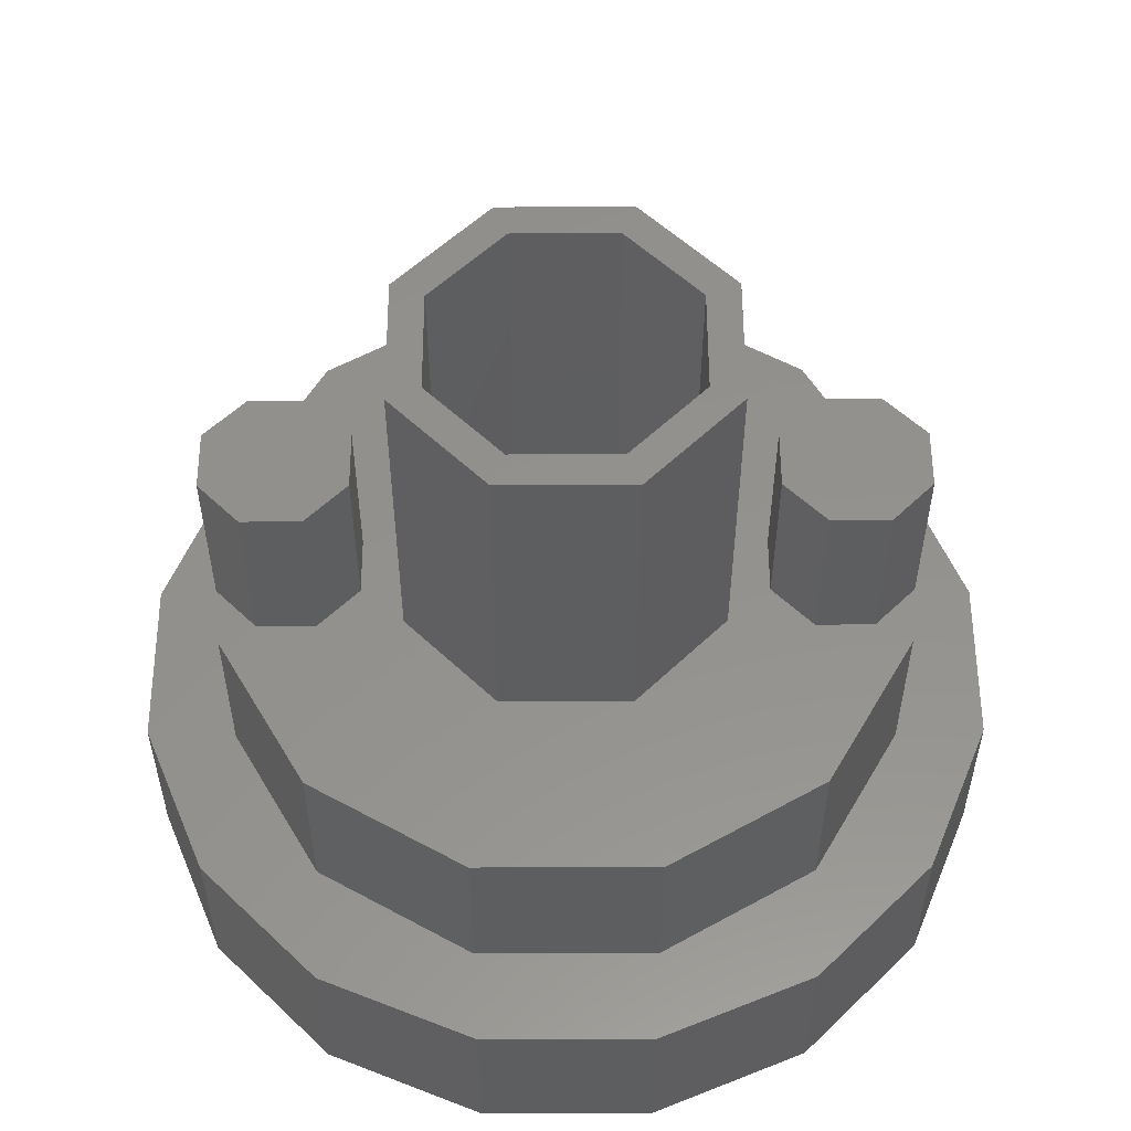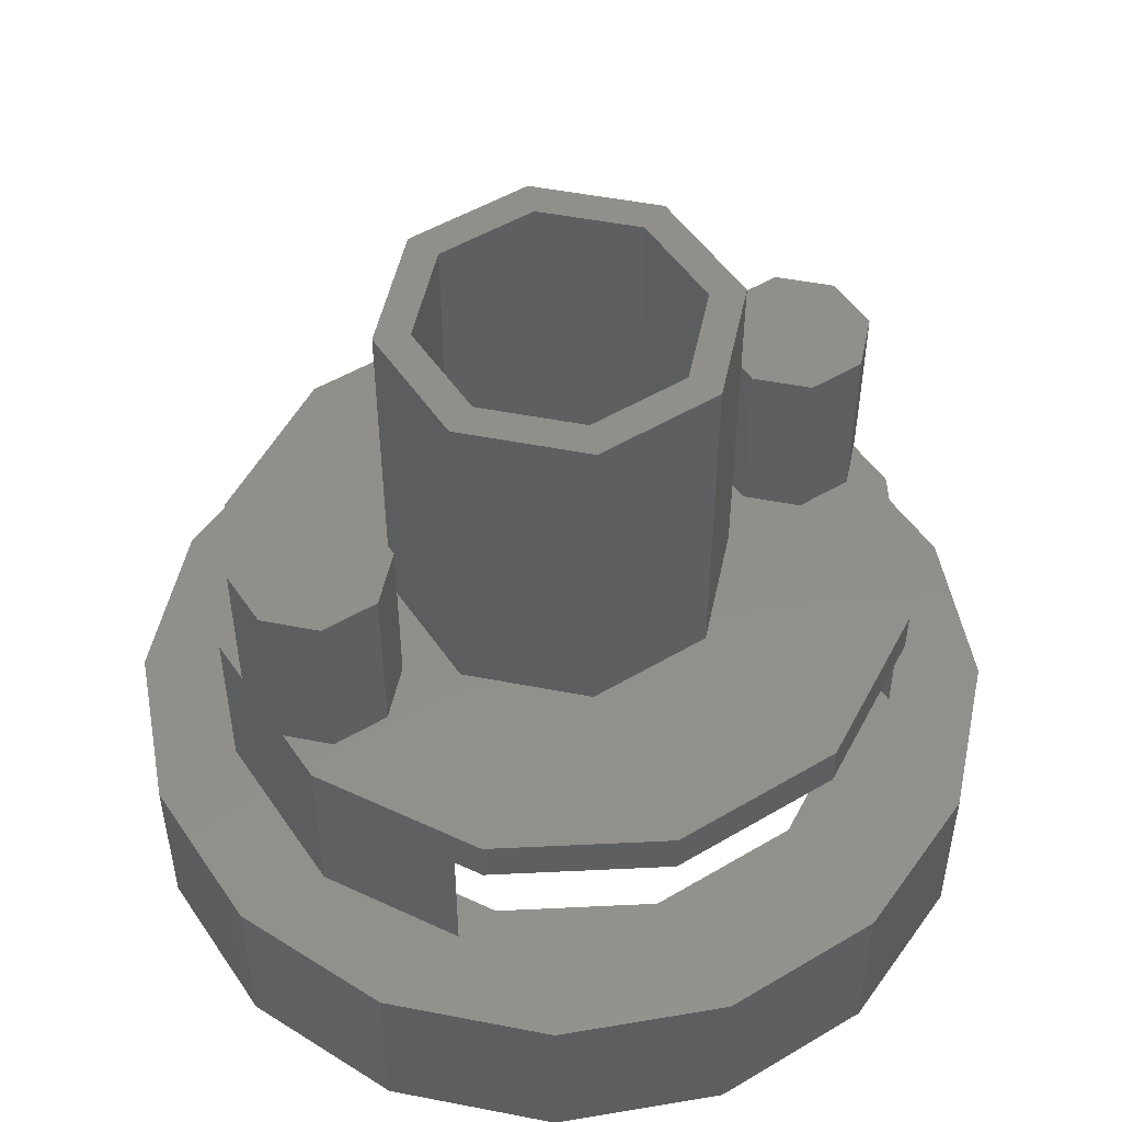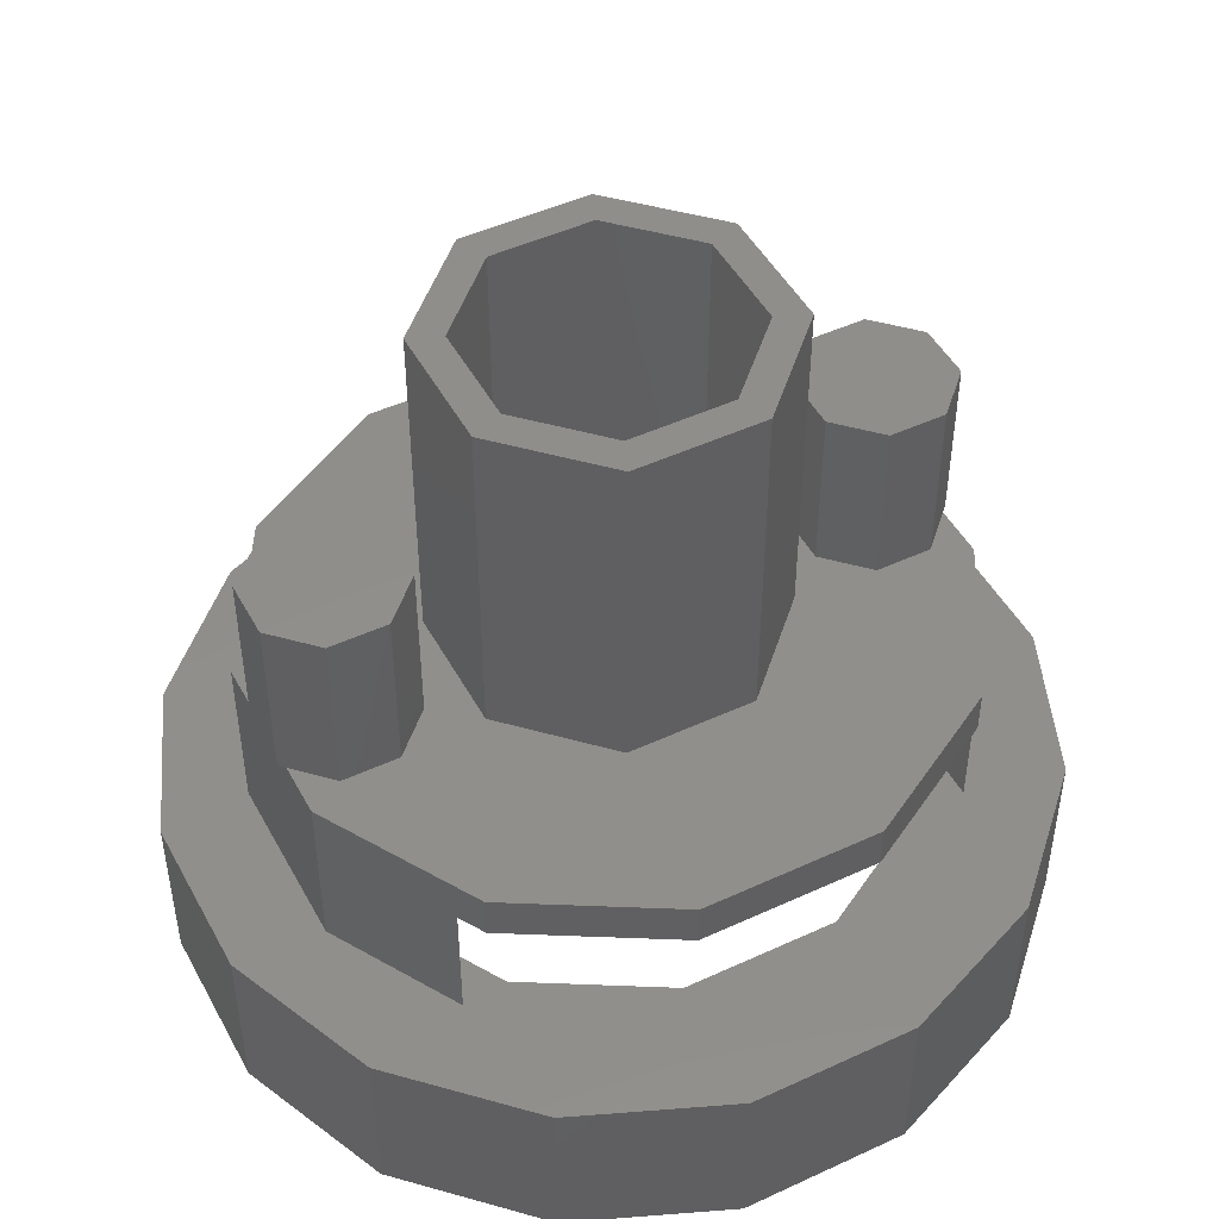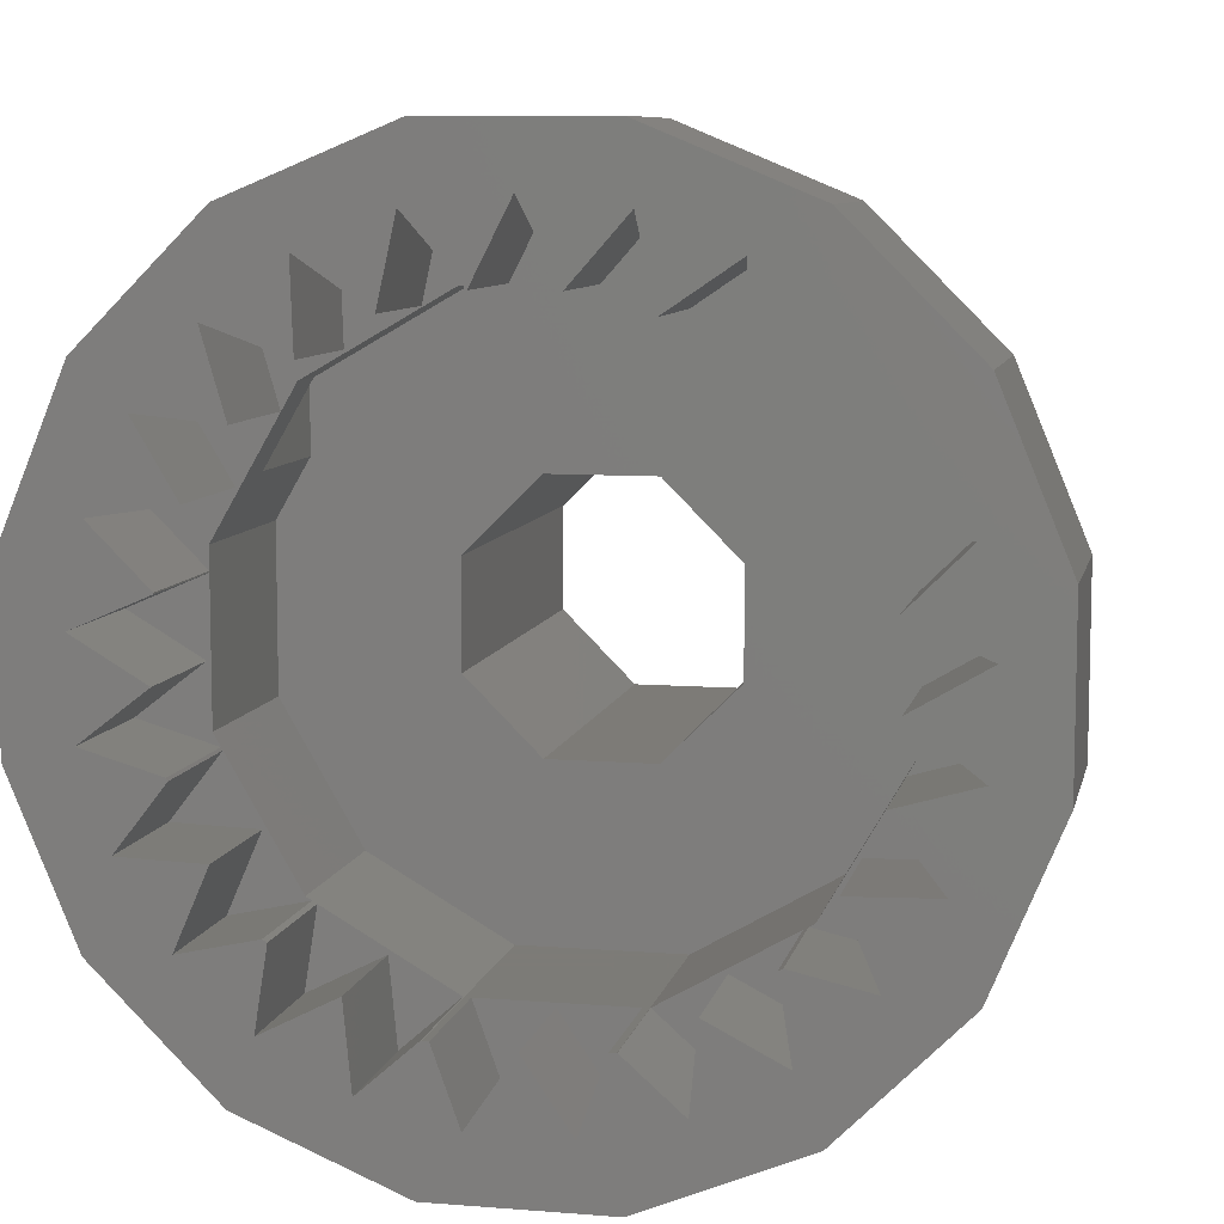
<metadata>
{"format":"stl","ext":"stl","renderer":"f3d","projection":"perspective","resolution":1024,"background":"white","views":[{"elev":55.3,"azim":-0.2,"up":"+Z"},{"elev":50.7,"azim":147.0,"up":"+Z"},{"elev":47.7,"azim":152.5,"up":"+Z"},{"elev":8.5,"azim":-167.8,"up":"+Y"}]}
</metadata>
<code>
# stl→obj: 272 verts, 548 faces
v 2.381 -5.749 25.4
v 1.895 -4.576 25.4
v -1.895 -4.576 25.4
v -2.381 -5.749 25.4
v -5.749 -2.381 25.4
v -4.576 -1.895 25.4
v -5.749 2.381 25.4
v -4.576 1.895 25.4
v -2.381 5.749 25.4
v -1.895 4.576 25.4
v 2.381 5.749 25.4
v 1.895 4.576 25.4
v 5.749 2.381 25.4
v 4.576 1.895 25.4
v 5.749 -2.381 25.4
v 4.576 -1.895 25.4
v 2.381 -5.749 12.7
v 5.749 -2.381 12.7
v 5.749 2.381 12.7
v 2.381 5.749 12.7
v -2.381 5.749 12.7
v -5.749 2.381 12.7
v -5.749 -2.381 12.7
v -2.381 -5.749 12.7
v -1.895 -4.576 11.11
v 1.895 -4.576 11.11
v -4.576 -1.895 11.11
v -4.576 1.895 11.11
v -1.895 4.576 11.11
v 1.895 4.576 11.11
v 4.576 1.895 11.11
v 4.576 -1.895 11.11
v 3.287 12.27 11.11
v -3.287 12.27 11.11
v 3.287 12.27 12.7
v -3.287 12.27 12.7
v -8.98 8.98 12.7
v -8.98 8.98 11.11
v 8.98 8.98 11.11
v 8.98 8.98 12.7
v -10.73 2.876 11.11
v -10.73 -2.876 11.11
v -2.876 -10.73 11.11
v -7.858 -7.858 11.11
v 2.876 -10.73 11.11
v 7.858 -7.858 11.11
v 10.73 -2.876 11.11
v 10.73 2.876 11.11
v 9.525 4.97 11.11
v 9.525 8.037 11.11
v -9.525 8.037 11.11
v -9.525 4.97 11.11
v 12.27 3.287 12.7
v 10.98 2.581 12.7
v 12.27 1.289 12.7
v -12.27 3.287 12.7
v -12.27 1.289 12.7
v -10.98 2.581 12.7
v -8.837 2.581 12.7
v -7.325 -1.069 12.7
v -7.325 1.069 12.7
v -8.837 -2.581 12.7
v -10.98 -2.581 12.7
v -12.27 -1.289 12.7
v -12.27 -3.287 12.7
v -8.98 -8.98 12.7
v -3.287 -12.27 12.7
v 3.287 -12.27 12.7
v 8.98 -8.98 12.7
v 12.27 -3.287 12.7
v 12.27 -1.289 12.7
v 10.98 -2.581 12.7
v 8.837 -2.581 12.7
v 7.325 -1.069 12.7
v 7.325 1.069 12.7
v 8.837 2.581 12.7
v 3.287 -12.27 6.35
v 8.98 -8.98 6.35
v 12.27 -3.287 6.35
v 12.27 3.287 6.35
v 9.525 8.037 6.35
v -9.525 8.037 6.35
v -12.27 3.287 6.35
v -12.27 -3.287 6.35
v -8.98 -8.98 6.35
v -3.287 -12.27 6.35
v 10.98 -2.581 19.05
v 8.837 -2.581 19.05
v 7.325 -1.069 19.05
v 7.325 1.069 19.05
v 8.837 2.581 19.05
v 10.98 2.581 19.05
v 12.49 1.069 19.05
v 12.49 1.069 12.7
v 12.49 -1.069 12.7
v 12.49 -1.069 19.05
v -8.837 -2.581 19.05
v -10.98 -2.581 19.05
v -12.49 -1.069 19.05
v -12.49 -1.069 12.7
v -12.49 1.069 12.7
v -12.49 1.069 19.05
v -10.98 2.581 19.05
v -8.837 2.581 19.05
v -7.325 1.069 19.05
v -7.325 -1.069 19.05
v 9.525 4.97 6.35
v -9.525 4.97 6.35
v 0 13.49 4.763
v -1.365 10.81 0
v 0 13.49 0
v -1.365 10.81 4.763
v 1.365 10.81 4.763
v 1.365 10.81 0
v 2.9 -10.72 4.763
v 5.248 -9.546 4.763
v 4.967 -12.55 4.763
v 7.858 -7.858 4.763
v 10.4 -8.601 4.763
v 7.642 -7.982 4.763
v 10.73 -2.876 4.763
v 13.25 -2.528 4.763
v 10.47 -3.335 4.763
v -10.41 -3.433 4.763
v -9.198 -5.837 4.763
v -12.21 -5.745 4.763
v -10.73 2.027 4.763
v -10.87 -0.684 4.763
v -13.47 0.8473 4.763
v -7.479 -8.077 4.763
v -5.248 -9.546 4.763
v -7.931 -10.92 4.763
v -2.643 -10.73 4.763
v -0 -10.89 4.763
v -1.691 -13.39 4.763
v 7.479 -8.077 4.763
v 7.931 -10.92 4.763
v 10.41 -3.433 4.763
v 12.21 -5.745 4.763
v 9.198 -5.837 4.763
v 10.73 2.027 4.763
v 13.47 0.8473 4.763
v 10.87 -0.684 4.763
v -7.858 -7.858 4.763
v -7.642 -7.982 4.763
v -10.4 -8.601 4.763
v 4.01 10.13 4.763
v 6.501 11.82 4.763
v 6.403 8.813 4.763
v 8.393 6.944 4.763
v 11.39 7.23 4.763
v 9.857 4.638 4.763
v 12.83 4.17 4.763
v 10.73 2.075 4.763
v 10.73 2.876 4.763
v 7.858 7.858 4.763
v 9.237 9.837 4.763
v 2.876 10.73 4.763
v 3.356 13.07 4.763
v -2.876 10.73 4.763
v -10.73 2.876 4.763
v -10.73 2.075 4.763
v -12.83 4.17 4.763
v -9.857 4.638 4.763
v -11.39 7.23 4.763
v -8.393 6.944 4.763
v -7.858 7.858 4.763
v -9.237 9.837 4.763
v -6.403 8.813 4.763
v -6.501 11.82 4.763
v -4.01 10.13 4.763
v -3.356 13.07 4.763
v -10.73 -2.876 4.763
v -10.47 -3.335 4.763
v -13.25 -2.528 4.763
v -2.9 -10.72 4.763
v -4.967 -12.55 4.763
v 2.643 -10.73 4.763
v 1.691 -13.39 4.763
v 4.01 10.13 0
v 3.356 13.07 0
v 6.403 8.813 0
v 9.237 9.837 0
v 8.393 6.944 0
v 6.501 11.82 0
v 13.47 0.8473 0
v 10.73 2.027 0
v 10.87 -0.684 0
v 13.25 -2.528 0
v 10.47 -3.335 0
v 12.83 4.17 0
v 9.857 4.638 0
v 10.73 2.075 0
v 11.39 7.23 0
v 2.643 -10.73 0
v 1.691 -13.39 0
v -0 -10.89 0
v -2.643 -10.73 0
v -1.691 -13.39 0
v -5.248 -9.546 0
v -7.931 -10.92 0
v -7.479 -8.077 0
v -4.967 -12.55 0
v -2.9 -10.72 0
v 7.931 -10.92 0
v 7.479 -8.077 0
v 5.248 -9.546 0
v 2.9 -10.72 0
v 4.967 -12.55 0
v 10.4 -8.601 0
v 9.198 -5.837 0
v 7.642 -7.982 0
v 12.21 -5.745 0
v 10.41 -3.433 0
v -4.01 10.13 0
v -3.356 13.07 0
v -12.83 4.17 0
v -10.73 2.075 0
v -9.857 4.638 0
v -8.393 6.944 0
v -11.39 7.23 0
v -6.501 11.82 0
v -6.403 8.813 0
v -9.237 9.837 0
v -13.25 -2.528 0
v -10.47 -3.335 0
v -10.87 -0.684 0
v -13.47 0.8473 0
v -10.73 2.027 0
v -12.21 -5.745 0
v -9.198 -5.837 0
v -10.41 -3.433 0
v -10.4 -8.601 0
v -7.642 -7.982 0
v 2.876 -10.73 0
v 7.858 7.858 6.35
v 2.876 10.73 6.35
v -2.876 10.73 6.35
v -7.858 7.858 6.35
v -2.876 -10.73 0
v 3.097 -15.57 6.35
v -3.097 -15.57 6.35
v 3.097 -15.57 0
v -3.097 -15.57 0
v -8.82 -13.2 6.35
v -8.82 -13.2 0
v -13.2 -8.82 6.35
v -13.2 -8.82 0
v -15.57 -3.097 6.35
v -15.57 -3.097 0
v -15.57 3.097 6.35
v -15.57 3.097 0
v -13.2 8.82 6.35
v -13.2 8.82 0
v -8.82 13.2 6.35
v -8.82 13.2 0
v -3.097 15.57 6.35
v -3.097 15.57 0
v 3.097 15.57 6.35
v 3.097 15.57 0
v 8.82 13.2 6.35
v 8.82 13.2 0
v 13.2 8.82 6.35
v 13.2 8.82 0
v 15.57 3.097 6.35
v 15.57 3.097 0
v 15.57 -3.097 6.35
v 15.57 -3.097 0
v 13.2 -8.82 6.35
v 13.2 -8.82 0
v 8.82 -13.2 6.35
v 8.82 -13.2 0
f 1 2 3
f 4 1 3
f 5 4 3
f 5 3 6
f 7 5 6
f 7 6 8
f 9 7 8
f 9 8 10
f 11 9 10
f 11 10 12
f 13 11 12
f 13 12 14
f 15 13 14
f 15 14 16
f 1 15 16
f 1 16 2
f 15 17 18
f 15 1 17
f 13 18 19
f 13 15 18
f 20 13 19
f 20 11 13
f 21 11 20
f 21 9 11
f 21 7 9
f 21 22 7
f 22 5 7
f 22 23 5
f 4 5 24
f 5 23 24
f 1 4 17
f 4 24 17
f 25 2 26
f 25 3 2
f 27 3 25
f 27 6 3
f 8 27 28
f 8 6 27
f 10 28 29
f 10 8 28
f 10 30 12
f 10 29 30
f 12 31 14
f 12 30 31
f 14 31 16
f 31 32 16
f 16 32 2
f 32 26 2
f 33 34 35
f 34 36 35
f 34 37 36
f 34 38 37
f 39 33 40
f 33 35 40
f 41 29 42
f 43 44 42
f 45 43 42
f 46 45 42
f 42 29 28
f 42 28 27
f 42 27 25
f 46 42 25
f 46 25 26
f 47 46 26
f 48 47 26
f 48 26 32
f 49 48 32
f 50 49 32
f 39 50 32
f 39 32 31
f 33 39 31
f 34 33 31
f 34 31 30
f 38 34 30
f 51 38 30
f 52 51 30
f 52 30 29
f 41 52 29
f 53 54 55
f 36 37 56
f 35 36 56
f 40 35 56
f 56 57 58
f 56 58 59
f 60 24 23
f 61 60 23
f 61 23 22
f 59 61 22
f 56 59 22
f 56 22 21
f 40 56 21
f 40 21 20
f 53 40 20
f 53 20 19
f 24 60 62
f 24 62 63
f 63 64 65
f 24 63 65
f 24 65 66
f 17 24 66
f 17 66 67
f 18 17 67
f 18 67 68
f 18 68 69
f 19 18 69
f 69 70 71
f 69 71 72
f 69 72 73
f 69 73 74
f 19 69 74
f 19 74 75
f 19 75 76
f 53 19 76
f 53 76 54
f 69 77 78
f 69 68 77
f 70 78 79
f 70 69 78
f 53 79 80
f 71 70 79
f 55 71 79
f 53 55 79
f 81 53 80
f 50 39 40
f 50 40 53
f 81 50 53
f 38 56 37
f 82 83 56
f 51 82 56
f 38 51 56
f 83 57 56
f 83 84 65
f 83 65 64
f 83 64 57
f 66 65 85
f 65 84 85
f 67 66 86
f 66 85 86
f 67 77 68
f 67 86 77
f 87 88 72
f 88 73 72
f 88 89 73
f 89 74 73
f 75 89 90
f 75 74 89
f 76 90 91
f 76 75 90
f 76 92 54
f 76 91 92
f 55 93 94
f 54 92 93
f 55 54 93
f 93 95 94
f 93 96 95
f 96 71 95
f 96 87 72
f 96 72 71
f 87 89 88
f 91 90 89
f 92 91 89
f 93 92 89
f 96 93 89
f 87 96 89
f 71 94 95
f 71 55 94
f 97 98 62
f 98 63 62
f 98 64 63
f 99 100 64
f 98 99 64
f 101 99 102
f 101 100 99
f 102 103 101
f 58 57 101
f 103 58 101
f 58 104 59
f 58 103 104
f 59 105 61
f 59 104 105
f 105 60 61
f 105 106 60
f 106 62 60
f 106 97 62
f 97 99 98
f 103 102 99
f 104 103 99
f 105 104 99
f 106 105 99
f 97 106 99
f 57 64 101
f 64 100 101
f 50 81 49
f 81 107 49
f 51 108 82
f 51 52 108
f 109 110 111
f 109 112 110
f 113 109 114
f 109 111 114
f 115 116 117
f 118 119 120
f 121 122 123
f 124 125 126
f 113 112 109
f 127 128 129
f 130 131 132
f 133 134 135
f 136 137 116
f 115 136 116
f 138 139 140
f 118 138 140
f 118 140 119
f 141 142 143
f 121 141 143
f 121 143 122
f 144 145 146
f 144 146 125
f 124 144 125
f 147 148 149
f 150 151 152
f 153 154 155
f 152 153 155
f 150 152 155
f 150 155 156
f 157 150 156
f 149 157 156
f 147 149 156
f 147 156 158
f 159 147 158
f 113 159 158
f 113 158 160
f 161 162 163
f 161 163 164
f 164 165 166
f 161 164 166
f 167 161 166
f 167 166 168
f 167 168 169
f 160 167 169
f 169 170 171
f 160 169 171
f 160 171 172
f 160 172 112
f 113 160 112
f 173 174 175
f 173 175 128
f 127 173 128
f 176 177 131
f 130 176 131
f 178 179 134
f 133 178 134
f 147 159 180
f 159 181 180
f 159 114 181
f 159 113 114
f 157 182 183
f 157 149 182
f 183 150 157
f 183 184 150
f 185 149 148
f 185 182 149
f 148 180 185
f 148 147 180
f 141 186 142
f 141 187 186
f 186 143 142
f 186 188 143
f 189 123 122
f 189 190 123
f 143 189 122
f 143 188 189
f 152 191 153
f 152 192 191
f 191 154 153
f 191 193 154
f 194 152 151
f 194 192 152
f 151 184 194
f 151 150 184
f 178 195 179
f 195 196 179
f 197 179 196
f 197 134 179
f 198 135 199
f 198 133 135
f 134 197 135
f 197 199 135
f 131 200 132
f 200 201 132
f 130 201 202
f 130 132 201
f 200 177 203
f 200 131 177
f 176 204 177
f 204 203 177
f 136 205 137
f 136 206 205
f 207 137 205
f 207 116 137
f 208 117 209
f 208 115 117
f 116 207 117
f 207 209 117
f 140 210 119
f 140 211 210
f 212 119 210
f 212 120 119
f 213 140 139
f 213 211 140
f 138 213 139
f 138 214 213
f 172 215 216
f 172 171 215
f 112 172 110
f 172 216 110
f 217 162 218
f 217 163 162
f 164 217 219
f 164 163 217
f 166 165 220
f 165 221 220
f 221 164 219
f 221 165 164
f 222 169 223
f 222 170 169
f 171 170 215
f 170 222 215
f 169 168 223
f 168 224 223
f 224 166 220
f 224 168 166
f 225 174 226
f 225 175 174
f 128 225 227
f 128 175 225
f 127 228 229
f 127 129 228
f 228 128 227
f 228 129 128
f 230 125 231
f 230 126 125
f 124 230 232
f 124 126 230
f 125 233 231
f 125 146 233
f 145 234 146
f 234 233 146
f 235 115 208
f 212 206 136
f 120 212 136
f 118 120 136
f 46 118 136
f 45 46 136
f 45 136 115
f 235 45 115
f 47 121 46
f 190 214 138
f 123 190 138
f 123 138 118
f 123 118 46
f 121 123 46
f 48 155 47
f 154 193 187
f 154 187 141
f 141 121 47
f 154 141 47
f 155 154 47
f 49 155 48
f 236 156 155
f 107 236 155
f 49 107 155
f 237 156 236
f 237 158 156
f 238 158 237
f 238 160 158
f 160 238 167
f 238 239 167
f 167 239 161
f 108 52 41
f 108 41 161
f 239 108 161
f 161 41 162
f 41 42 173
f 41 173 127
f 127 229 218
f 127 218 162
f 41 127 162
f 226 124 232
f 174 173 42
f 174 42 44
f 44 144 124
f 174 44 124
f 226 174 124
f 234 130 202
f 145 144 44
f 145 44 43
f 43 240 204
f 43 204 176
f 43 176 130
f 145 43 130
f 234 145 130
f 240 133 198
f 45 235 195
f 45 195 178
f 43 45 178
f 43 178 133
f 240 43 133
f 241 242 243
f 242 244 243
f 242 245 244
f 246 244 245
f 245 247 246
f 248 246 247
f 247 249 248
f 250 248 249
f 249 251 250
f 252 250 251
f 251 253 252
f 254 252 253
f 253 255 254
f 256 254 255
f 255 257 256
f 258 256 257
f 257 259 258
f 260 258 259
f 259 261 260
f 262 260 261
f 261 263 262
f 264 262 263
f 263 265 264
f 266 264 265
f 265 267 266
f 268 266 267
f 267 269 268
f 270 268 269
f 269 271 270
f 272 270 271
f 271 241 272
f 243 272 241
f 241 77 86
f 257 255 253
f 259 257 253
f 261 259 253
f 253 251 249
f 253 249 247
f 247 245 242
f 247 242 241
f 247 241 86
f 247 86 85
f 247 85 84
f 253 247 84
f 253 84 83
f 253 83 82
f 82 108 239
f 253 82 239
f 253 239 238
f 261 253 238
f 261 238 237
f 263 261 237
f 263 237 236
f 236 107 81
f 263 236 81
f 265 263 81
f 265 81 80
f 267 265 80
f 269 267 80
f 269 80 79
f 271 269 79
f 271 79 78
f 241 271 78
f 241 78 77
f 260 185 180
f 260 180 181
f 258 260 181
f 181 114 111
f 258 181 111
f 256 258 111
f 111 110 216
f 256 111 216
f 216 215 222
f 256 216 222
f 254 256 222
f 222 223 224
f 254 222 224
f 252 254 224
f 224 220 221
f 252 224 221
f 221 219 217
f 252 221 217
f 250 252 217
f 217 218 229
f 217 229 228
f 250 217 228
f 248 250 228
f 228 227 225
f 248 228 225
f 225 226 232
f 225 232 230
f 248 225 230
f 246 248 230
f 230 231 233
f 246 230 233
f 244 246 233
f 233 234 202
f 233 202 201
f 244 233 201
f 201 200 203
f 244 201 203
f 243 244 203
f 203 204 240
f 203 240 198
f 203 198 199
f 243 203 199
f 243 199 197
f 243 197 196
f 272 243 196
f 196 195 235
f 196 235 208
f 196 208 209
f 272 196 209
f 270 272 209
f 209 207 205
f 270 209 205
f 205 206 212
f 205 212 210
f 270 205 210
f 268 270 210
f 210 211 213
f 268 210 213
f 266 268 213
f 213 214 190
f 213 190 189
f 266 213 189
f 189 188 186
f 266 189 186
f 264 266 186
f 186 187 193
f 186 193 191
f 264 186 191
f 262 264 191
f 191 192 194
f 262 191 194
f 194 184 183
f 262 194 183
f 260 262 183
f 183 182 185
f 260 183 185

</code>
